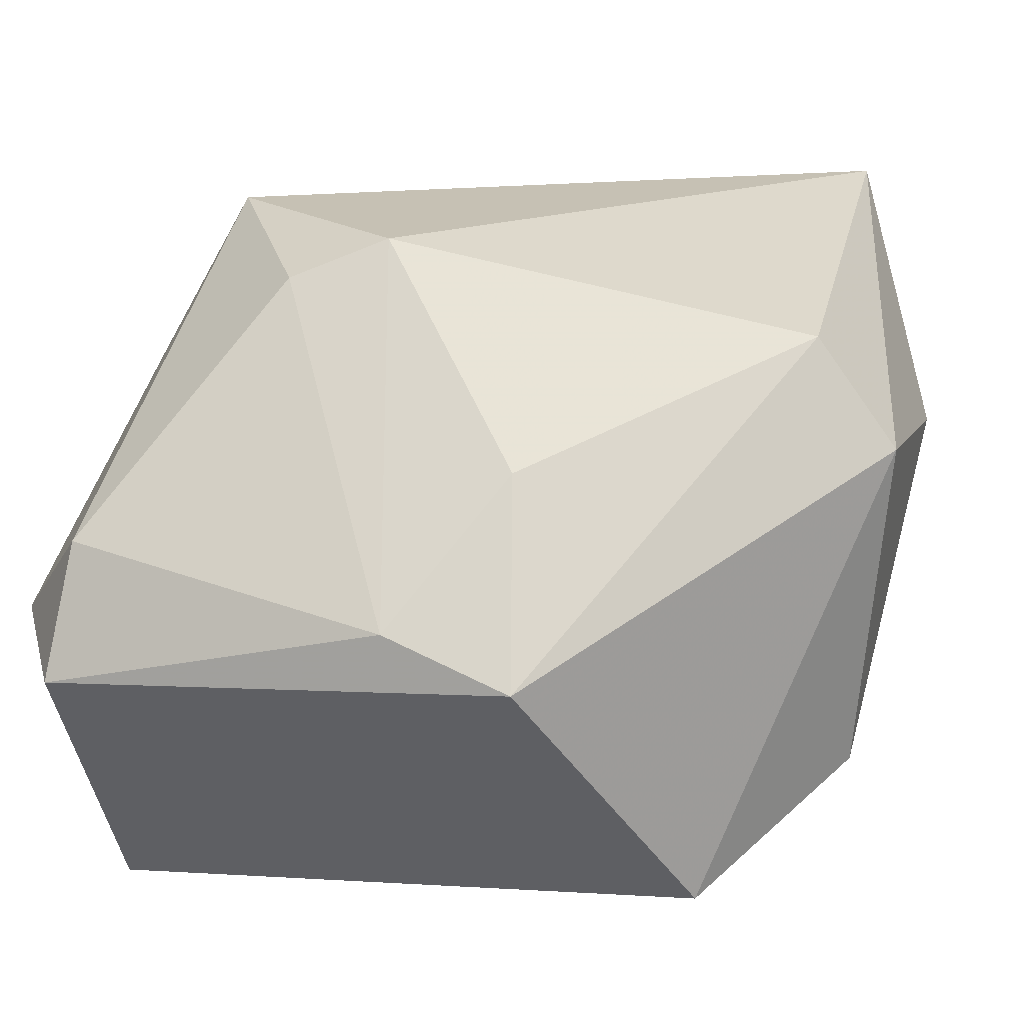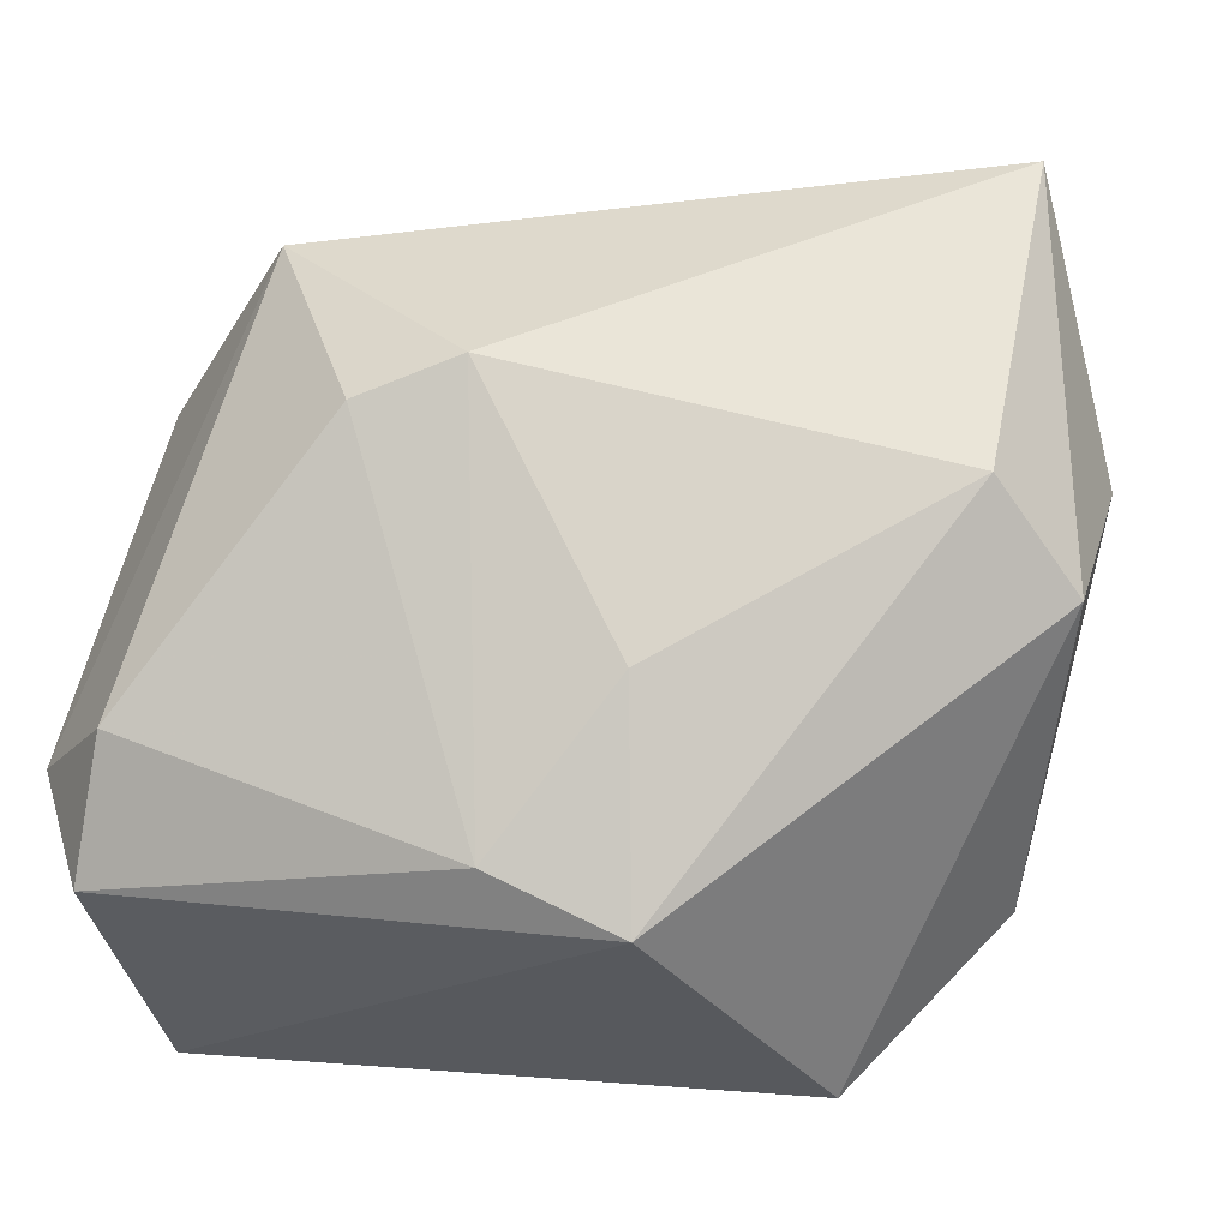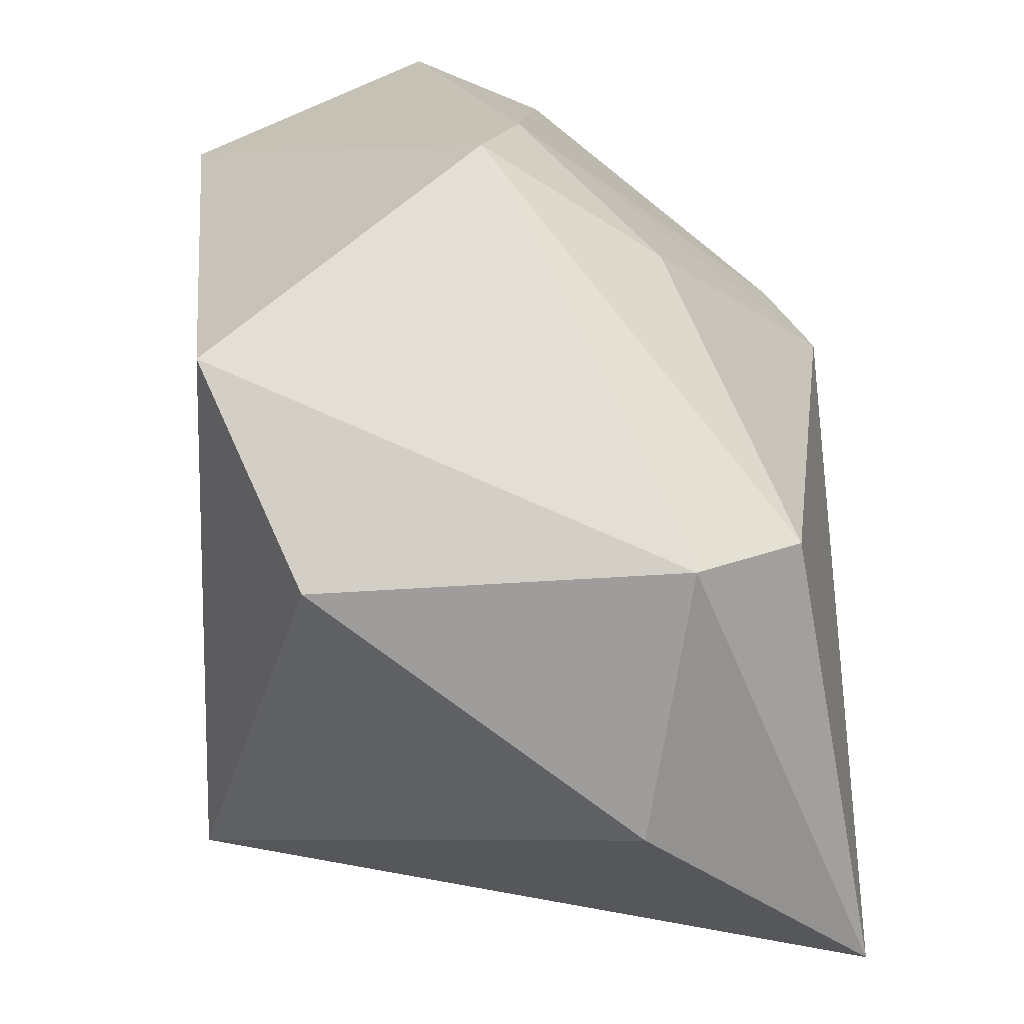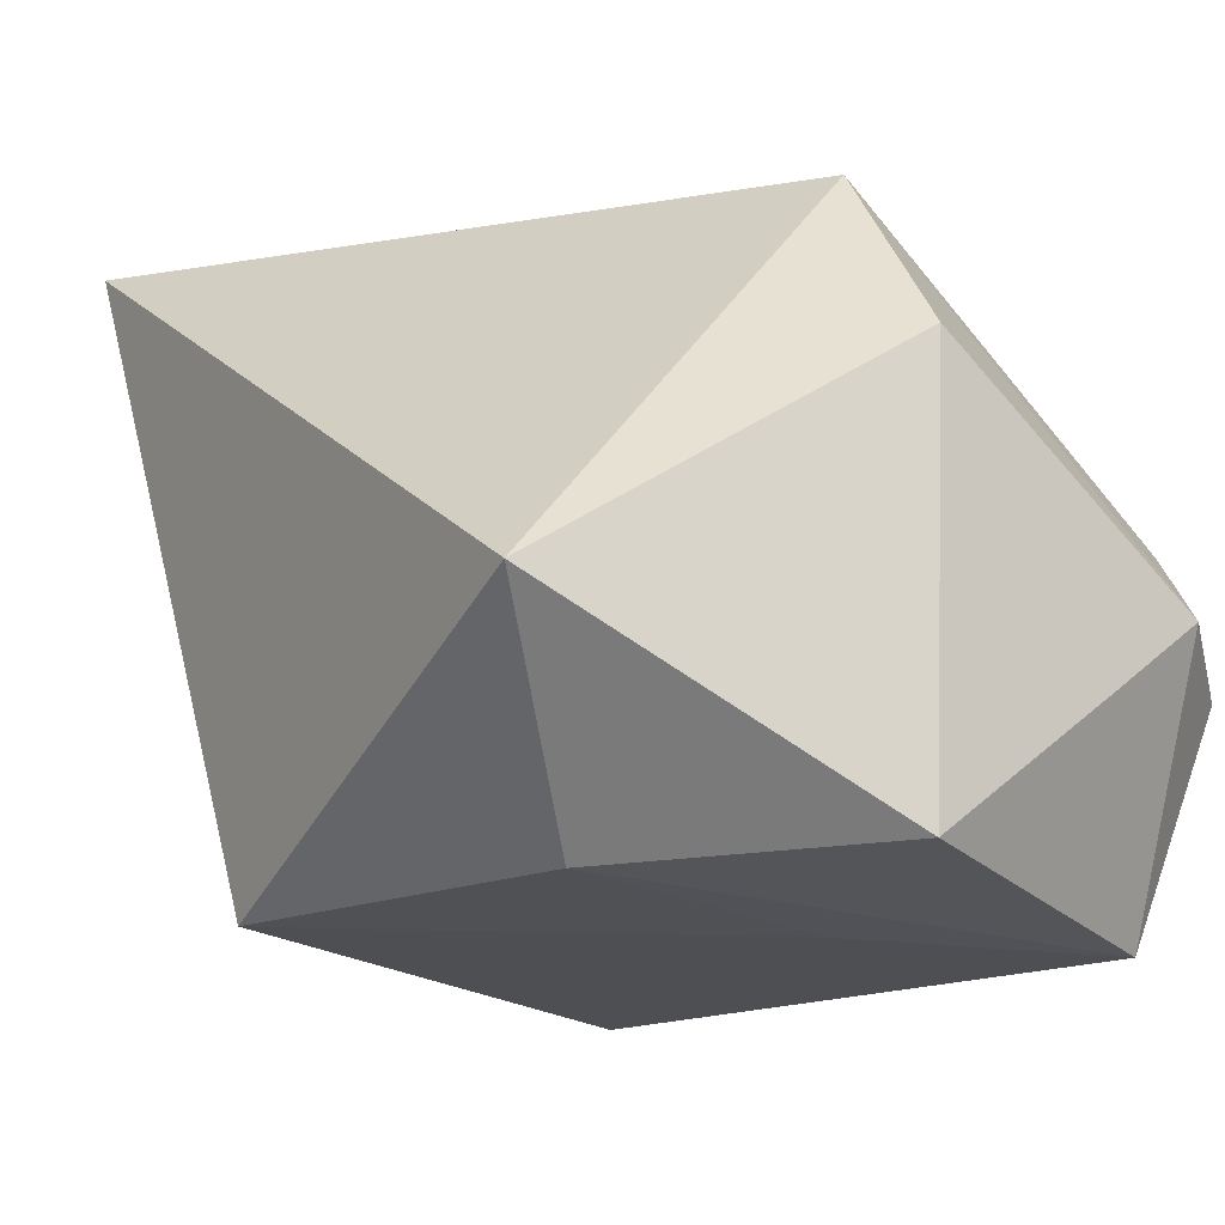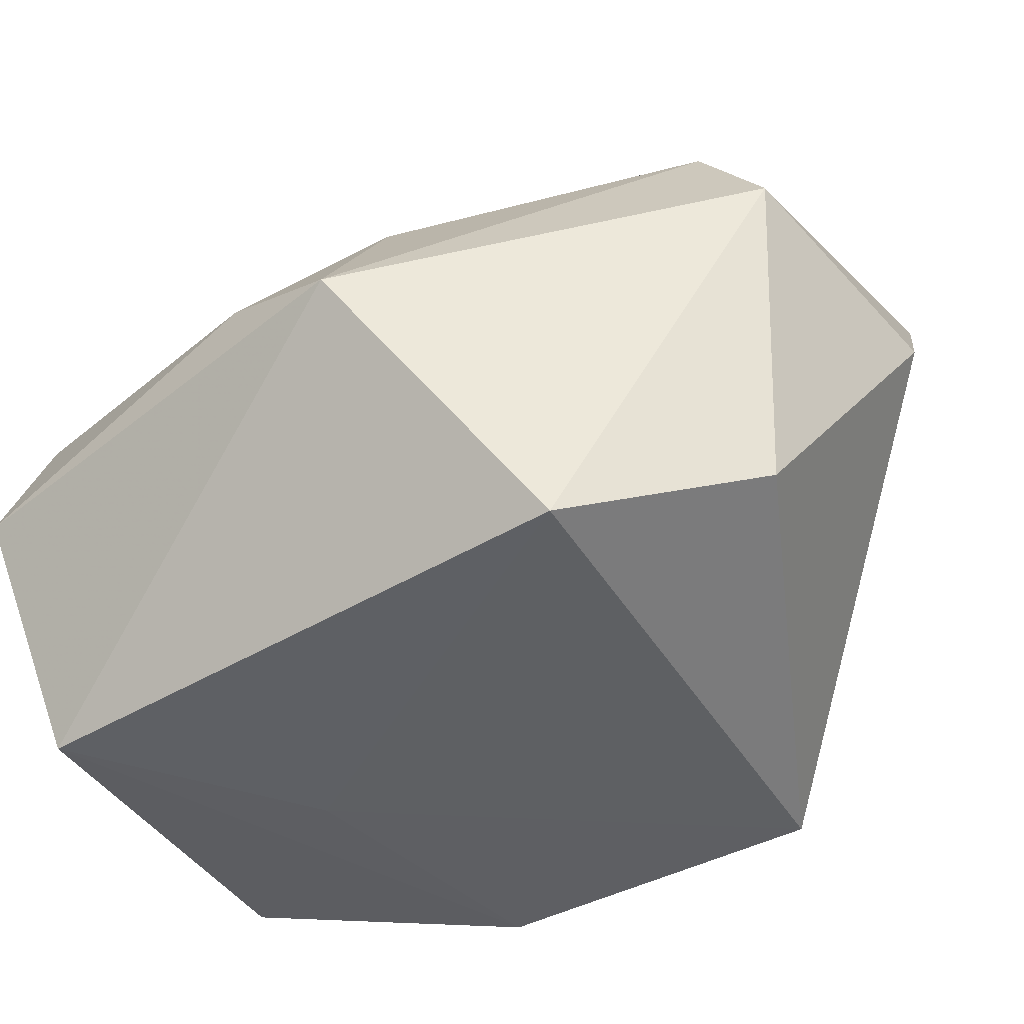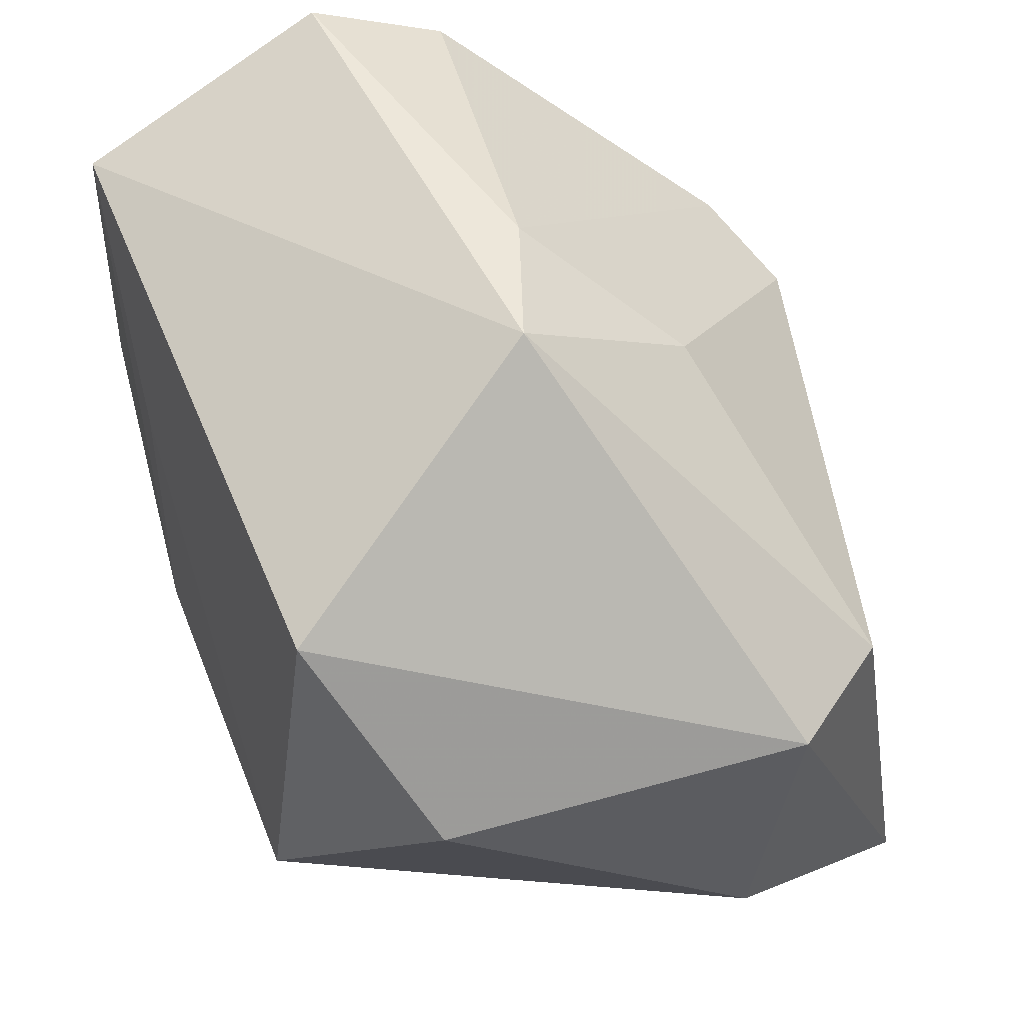
<metadata>
{"format":"obj","ext":"obj","renderer":"f3d","projection":"perspective","resolution":1024,"background":"white","views":[{"elev":18.2,"azim":-162.2,"up":"+Z"},{"elev":31.7,"azim":-164.2,"up":"+Z"},{"elev":18.6,"azim":-93.9,"up":"+Y"},{"elev":-20.6,"azim":47.7,"up":"+Z"},{"elev":-40.1,"azim":-137.3,"up":"+Z"},{"elev":50.2,"azim":-110.7,"up":"+Y"}]}
</metadata>
<code>
v -0.01038 0.02526 0.0141
v -0.01361 -0.02593 -0.02547
v 0.03436 0.01556 -0.0101
v 0.03436 -0.001952 0.01322
v 0.03436 0.0259 -0.002318
v 0.01476 0.005864 -0.02619
v -0.002383 0.03522 0.002678
v -0.03177 0.00703 0.02289
v 0.02733 -0.03578 -0.01164
v 0.02339 0.000466 0.03042
v 0.01588 -0.02049 -0.02619
v -0.01349 0.03548 -0.001165
v 0.02505 0.02786 -0.0259
v -0.03834 -0.01513 0.01014
v -0.03895 0.00739 0.01363
v -0.03585 0.005217 -0.01625
v 0.02683 0.03154 0.006408
v 0.02774 0.03615 -0.004843
v -0.02565 0.0212 -0.02409
v 0.03418 -0.004194 -0.02484
v 0.004628 0.01328 0.03026
v 0.01269 0.01633 0.02692
v -0.02891 -0.0313 0.03033
f 2 9 23
f 5 17 10
f 21 23 10
f 10 23 9
f 8 23 21
f 11 9 2
f 9 11 20
f 20 11 13
f 5 13 18
f 18 17 5
f 18 7 17
f 18 13 12
f 12 7 18
f 5 10 4
f 4 10 9
f 9 20 4
f 21 10 22
f 22 10 17
f 22 7 21
f 17 7 22
f 2 16 19
f 12 13 19
f 1 8 21
f 12 8 1
f 21 7 1
f 1 7 12
f 2 23 14
f 14 16 2
f 6 11 2
f 13 11 6
f 2 19 6
f 6 19 13
f 3 13 5
f 3 20 13
f 5 4 3
f 3 4 20
f 15 19 16
f 16 14 15
f 15 8 12
f 12 19 15
f 23 8 15
f 15 14 23

</code>
